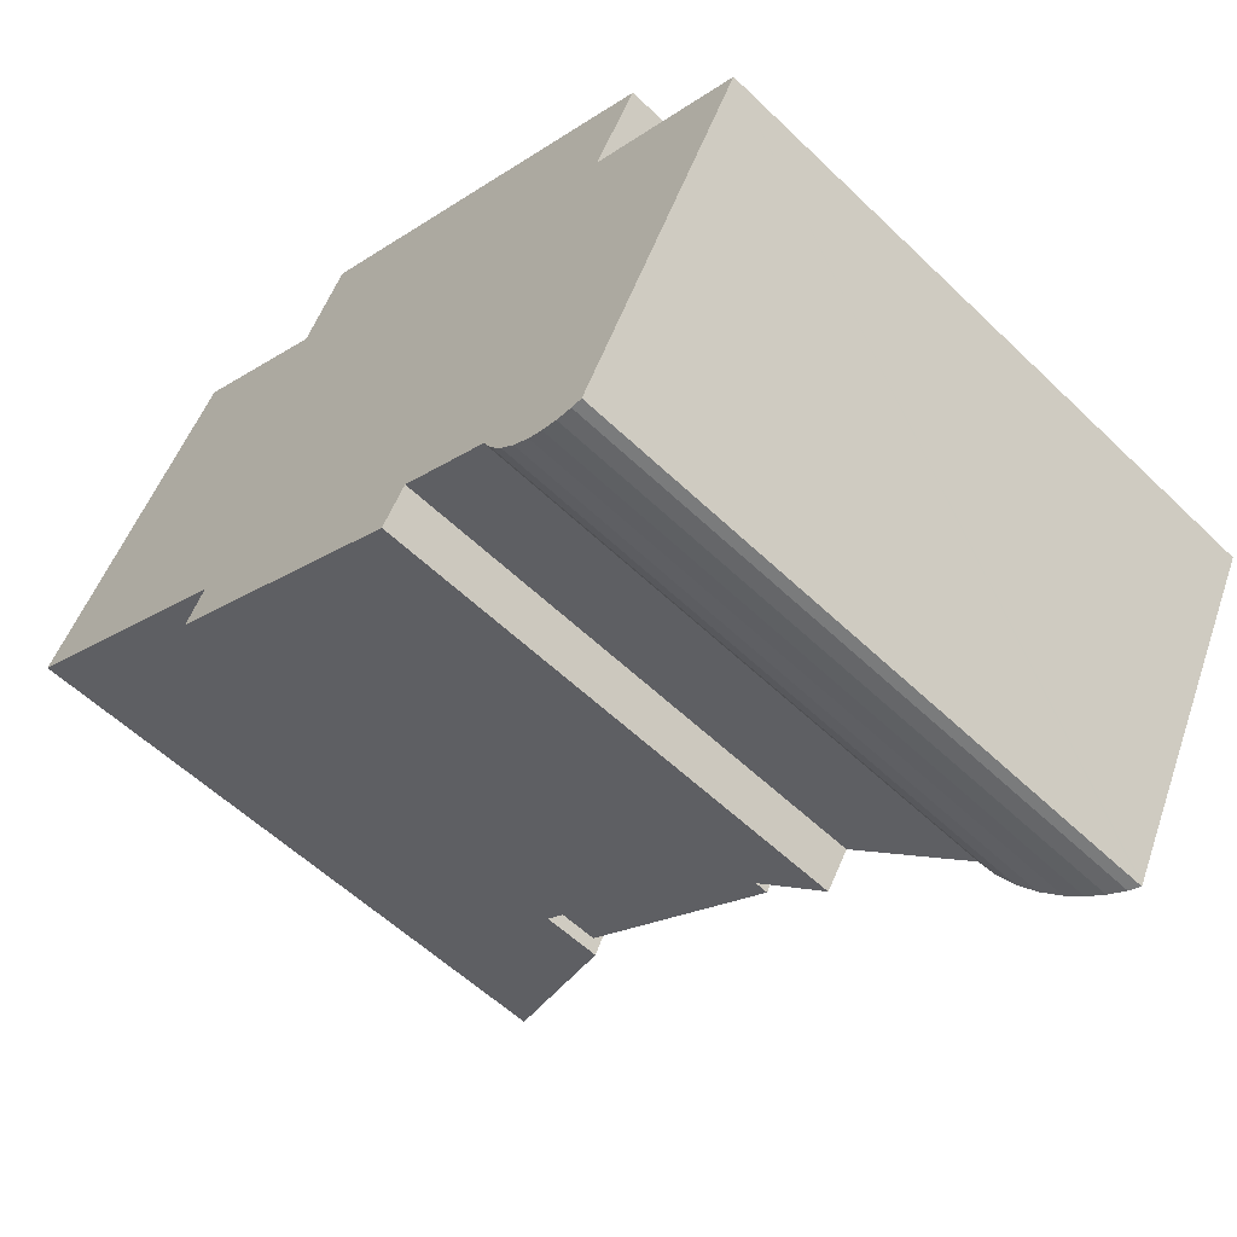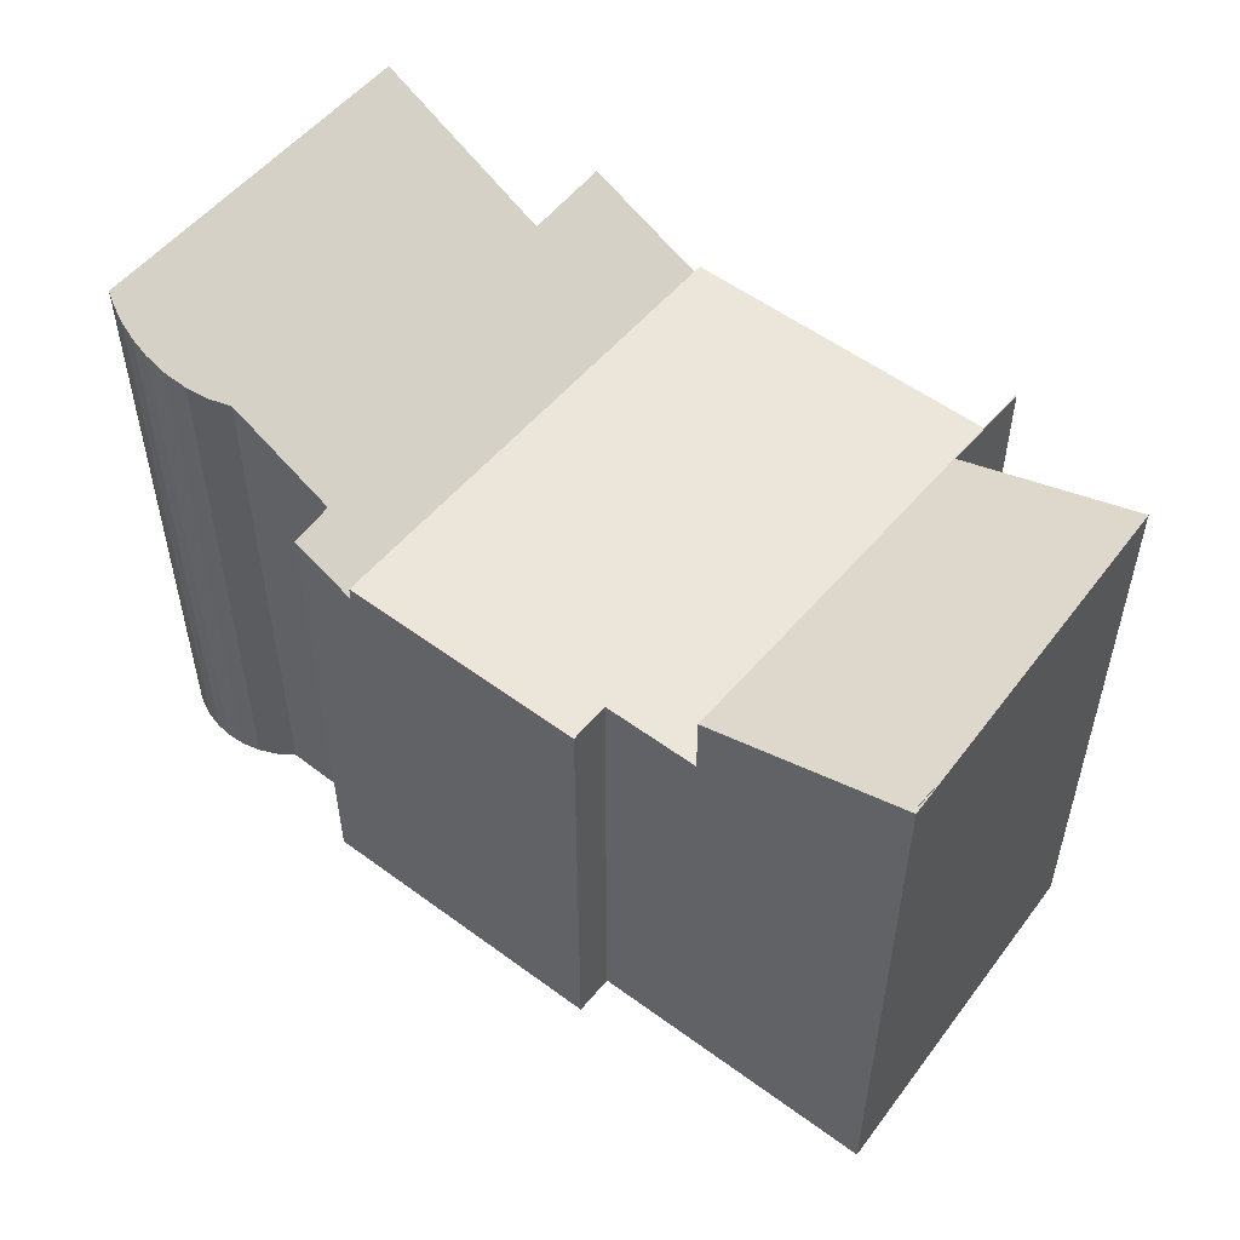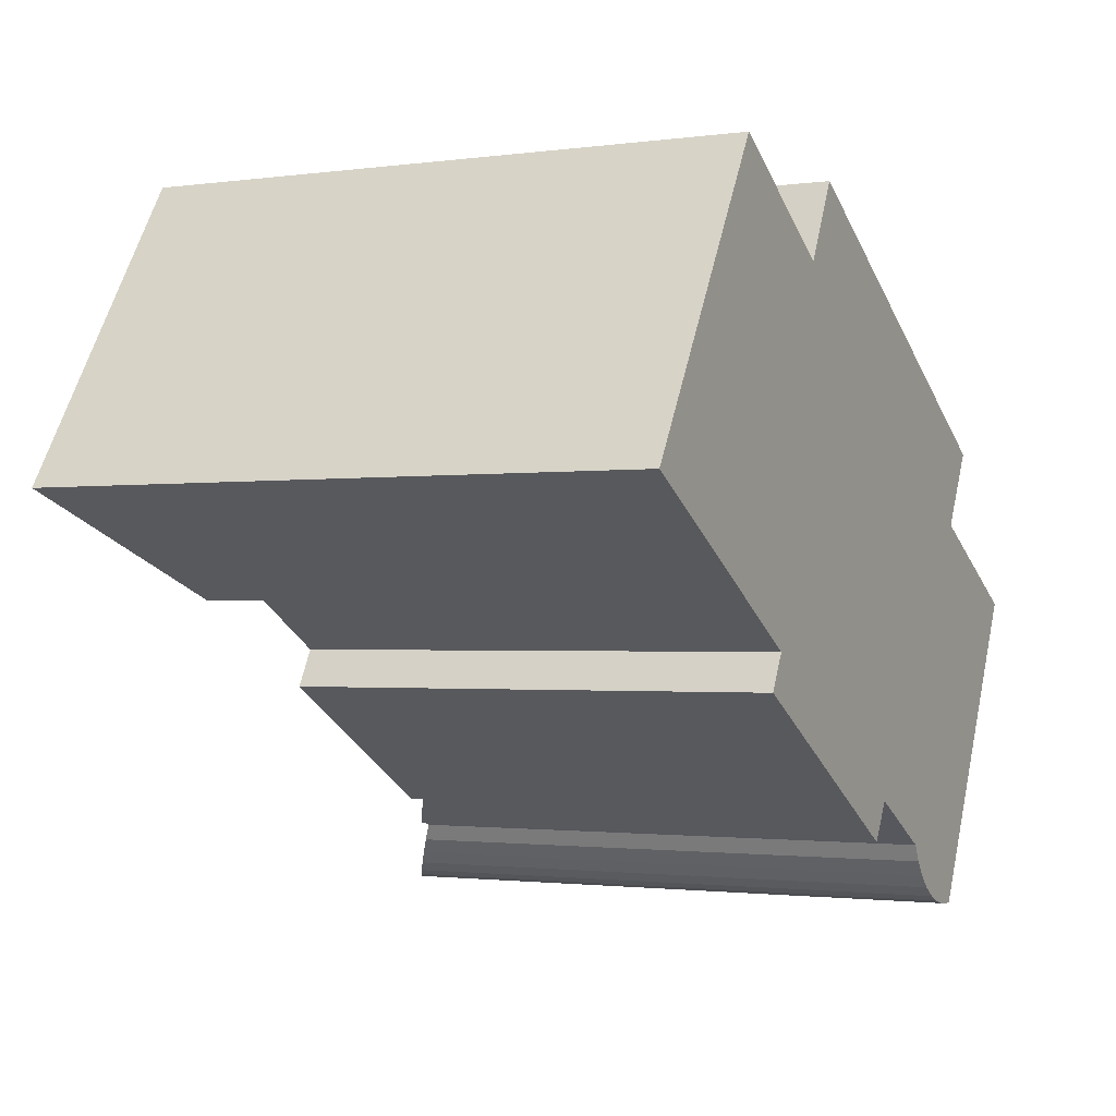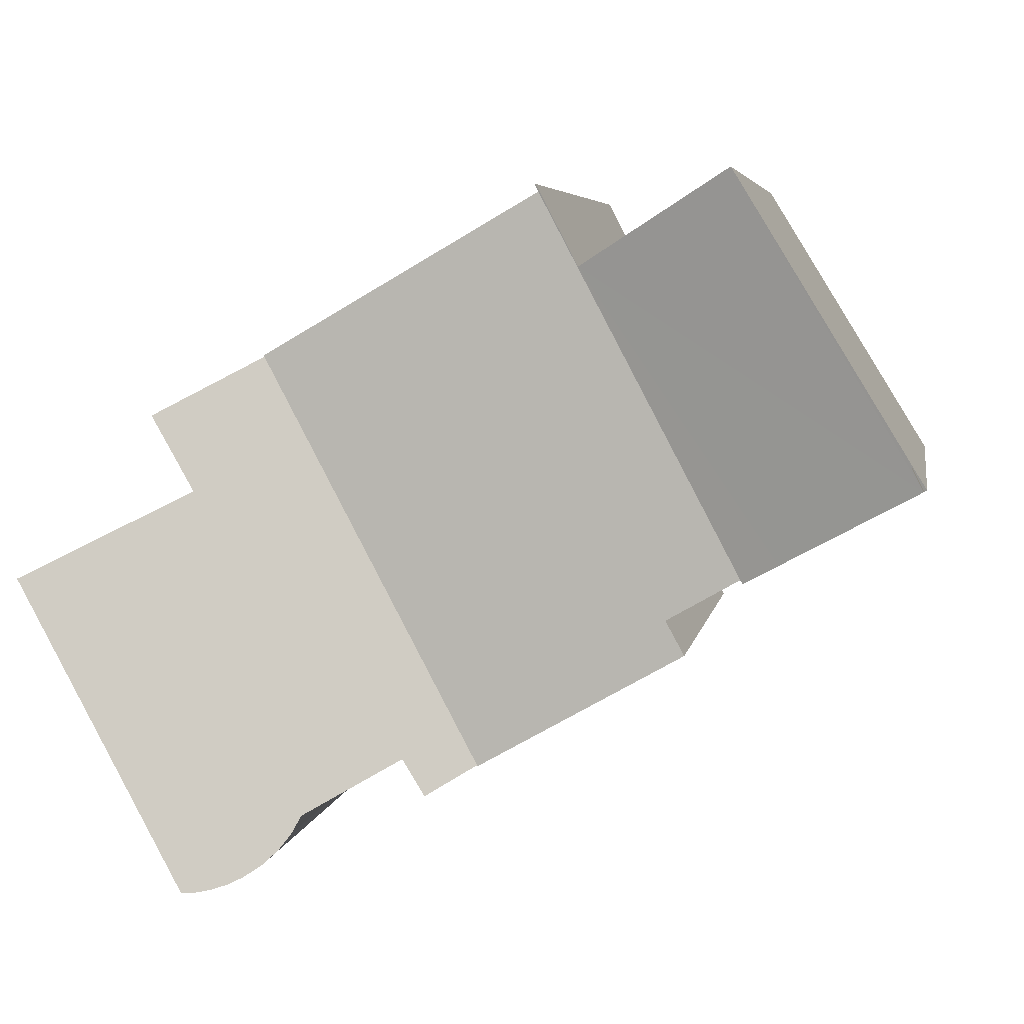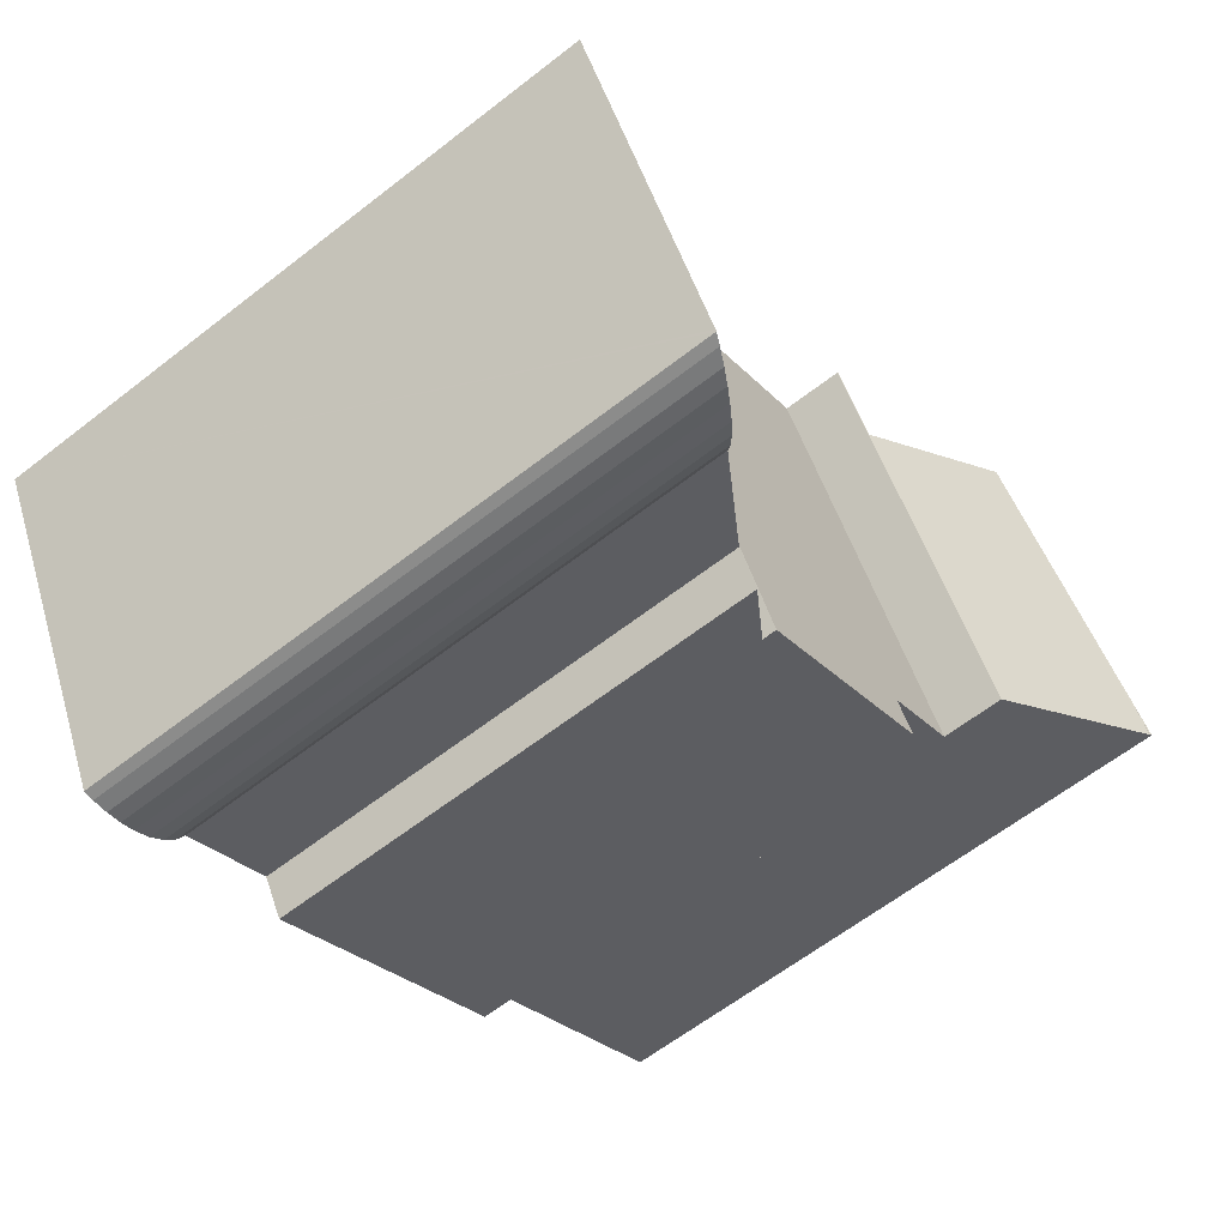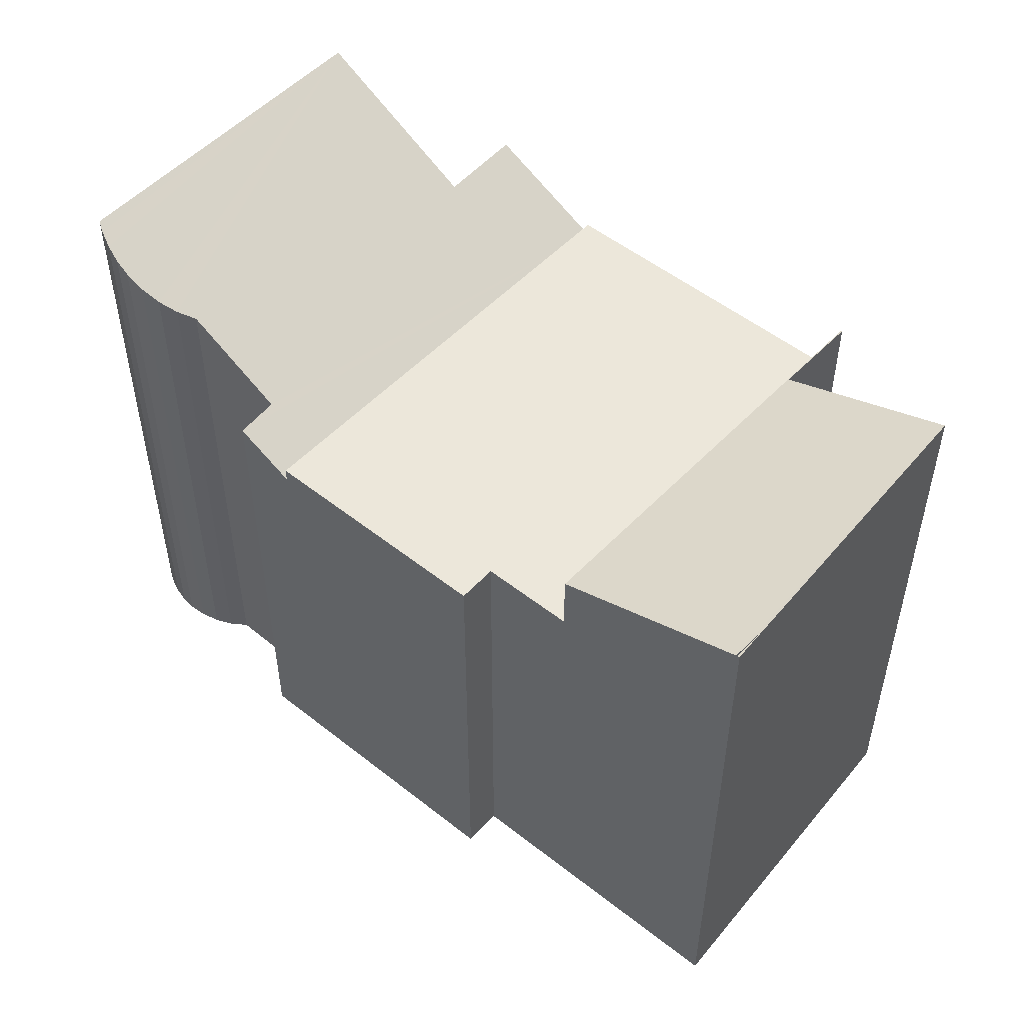
<metadata>
{"format":"obj","ext":"obj","renderer":"f3d","projection":"perspective","resolution":1024,"background":"white","views":[{"elev":-56.9,"azim":45.1,"up":"+Z"},{"elev":55.2,"azim":-112.4,"up":"+Y"},{"elev":-1.5,"azim":-63.1,"up":"+Z"},{"elev":5.5,"azim":-170.1,"up":"+Z"},{"elev":-62.8,"azim":128.2,"up":"+Z"},{"elev":52.6,"azim":-110.0,"up":"+Y"}]}
</metadata>
<code>
v  5.743 11.81 -4.41
v  16.28 11.81 2.857
v  10.88 11.81 -7.324
v  6.212 11.81 -3.555
v  5.15 11.81 -2.947
v  4.232 11.81 -2.422
v  9.199 11.81 6.942
v  16.28 -1.749e-16 2.857
v  10.88 4.485e-16 -7.324
v  5.743 2.7e-16 -4.41
v  6.212 2.177e-16 -3.555
v  4.232 1.483e-16 -2.422
v  5.15 1.805e-16 -2.947
v  9.199 -4.251e-16 6.942
v  8.164 13.35 5.025
v  9.171 13.36 6.958
v  9.199 13.34 6.942
v  4.232 13.34 -2.422
v  3.371 13.68 -1.929
v  0.079 14.98 -0.045
v  4.479 14.82 7.248
v  0.514 14.99 0.831
v  0.056 14.99 -0.032
v  0 15.01 9.193e-16
v  4.479 -4.438e-16 7.248
v  8.164 -3.077e-16 5.025
v  9.171 -4.261e-16 6.958
v  0 0 0
v  0.514 -5.088e-17 0.831
v  3.371 1.181e-16 -1.929
v  0.056 1.959e-18 -0.032
v  0.079 2.755e-18 -0.045
v  16.28 11.46 2.857
v  12.14 12.24 -8.041
v  10.88 11.46 -7.324
v  12.7 12.27 -7.119
v  18.8 13.02 1.4
v  17.76 12.99 -0.456
v  14.92 13.62 -8.328
v  21.48 15.23 -2.427
v  15.13 13.82 -8.744
v  15.41 14.04 -9.115
v  15.75 14.28 -9.432
v  16.14 14.53 -9.682
v  16.48 14.73 -9.831
v  16.85 14.93 -9.928
v  17.23 15.11 -9.971
v  17.51 15.23 -9.913
v  17.48 15.23 -9.963
v  21.48 1.486e-16 -2.427
v  17.48 6.101e-16 -9.963
v  17.51 6.07e-16 -9.913
v  12.7 4.359e-16 -7.119
v  12.14 4.924e-16 -8.041
v  18.8 -8.573e-17 1.4
v  17.76 2.792e-17 -0.456
v  17.23 6.105e-16 -9.971
v  16.85 6.079e-16 -9.928
v  16.48 6.02e-16 -9.831
v  16.14 5.929e-16 -9.682
v  15.75 5.775e-16 -9.432
v  15.41 5.581e-16 -9.115
v  15.13 5.354e-16 -8.744
v  14.92 5.099e-16 -8.328
g defaultobject
f 1 2 3
f 2 1 4
f 2 4 5
f 2 5 6
f 2 6 7
f 8 3 2
f 3 8 9
f 9 1 3
f 1 9 10
f 11 5 4
f 5 11 6
f 6 11 12
f 12 11 13
f 10 4 1
f 4 10 11
f 12 7 6
f 7 12 14
f 14 2 7
f 2 14 8
f 14 9 8
f 9 14 11
f 11 14 13
f 13 14 12
f 10 9 11
f 15 16 17
f 17 18 15
f 19 15 18
f 15 19 20
f 15 20 21
f 21 20 22
f 22 23 24
f 25 15 21
f 15 25 26
f 27 17 16
f 17 27 14
f 15 27 16
f 27 15 26
f 28 22 24
f 22 28 21
f 21 28 25
f 25 28 29
f 14 18 17
f 18 14 12
f 12 19 18
f 19 12 20
f 20 12 24
f 24 12 28
f 28 12 30
f 28 30 31
f 31 30 32
f 24 23 20
f 14 26 12
f 26 14 27
f 12 26 25
f 12 25 29
f 12 29 30
f 30 29 32
f 32 29 28
f 32 28 31
f 33 34 35
f 34 33 36
f 36 33 37
f 36 37 38
f 38 39 36
f 39 38 40
f 39 40 41
f 41 40 42
f 42 40 43
f 43 40 44
f 44 40 45
f 45 40 46
f 46 40 47
f 47 40 48
f 47 48 49
f 50 48 40
f 48 50 49
f 49 50 51
f 51 50 52
f 53 34 36
f 34 53 54
f 55 38 37
f 38 55 56
f 51 47 49
f 47 51 57
f 57 46 47
f 46 57 58
f 58 45 46
f 45 58 59
f 59 44 45
f 44 59 60
f 60 43 44
f 43 60 61
f 61 42 43
f 42 61 62
f 62 41 42
f 41 62 63
f 63 39 41
f 39 63 64
f 64 36 39
f 36 64 53
f 54 35 34
f 35 54 9
f 9 33 35
f 33 9 8
f 33 55 37
f 55 33 8
f 38 50 40
f 50 38 56
f 54 53 9
f 9 55 8
f 55 9 53
f 55 53 56
f 56 53 64
f 56 64 50
f 50 64 63
f 50 63 62
f 50 62 61
f 50 61 60
f 50 60 59
f 50 59 52
f 52 59 58
f 52 58 57
f 52 57 51

</code>
